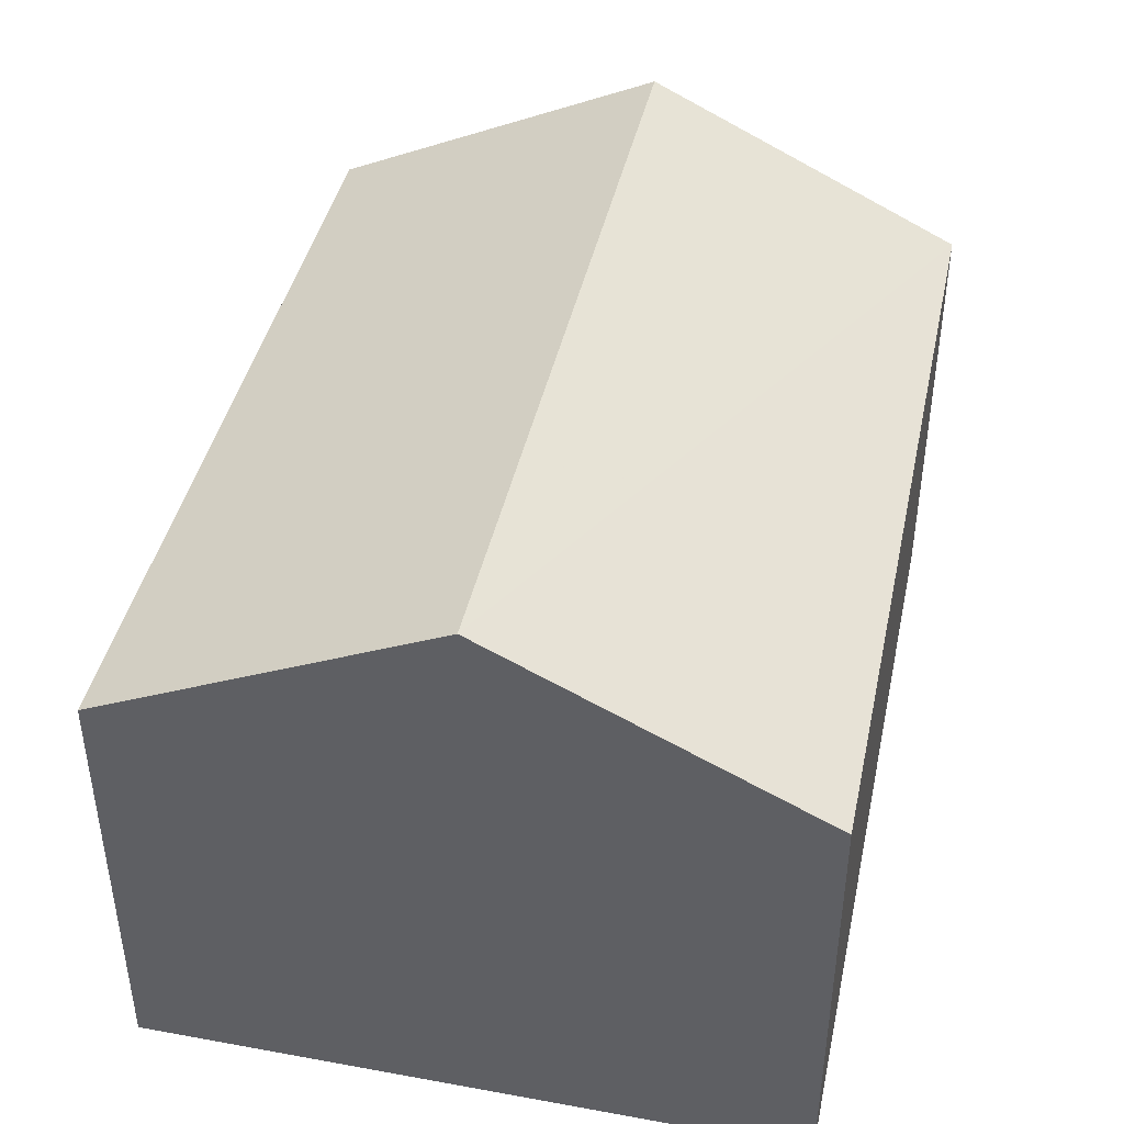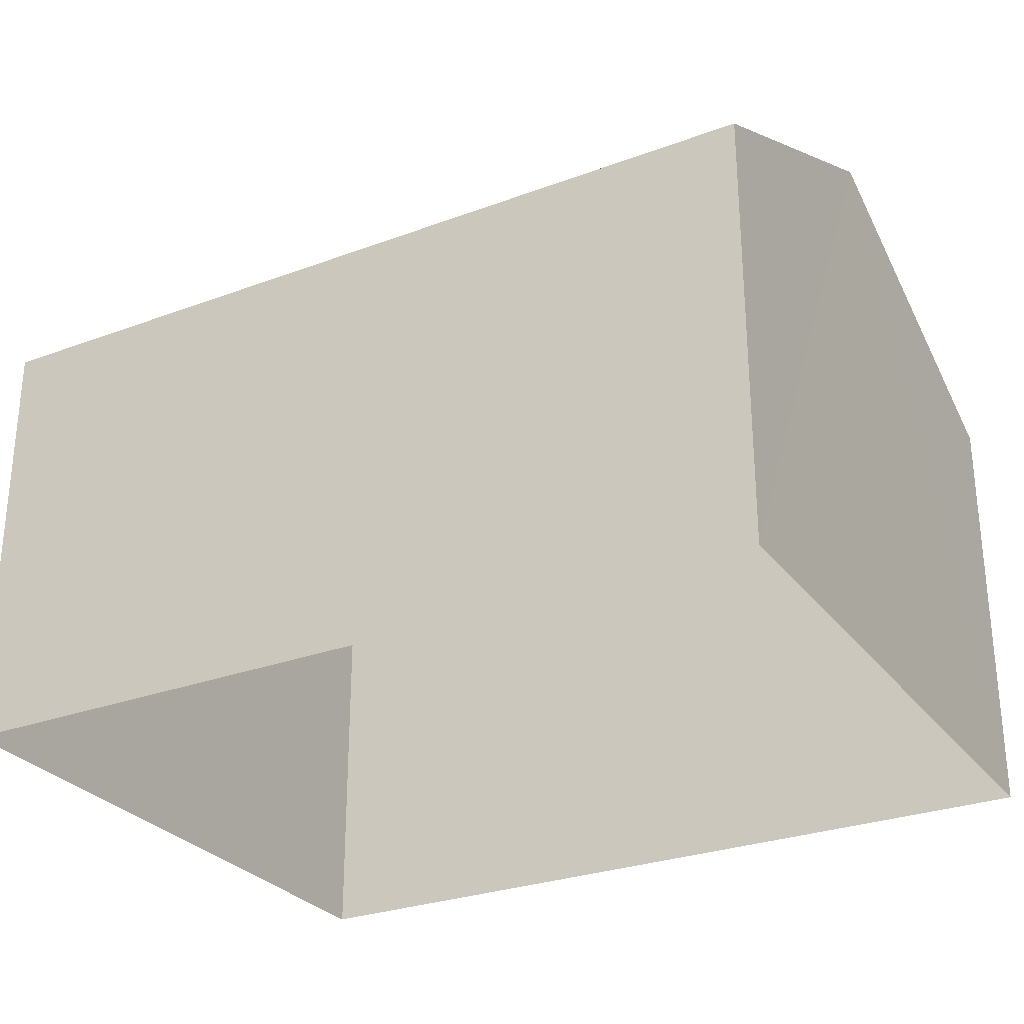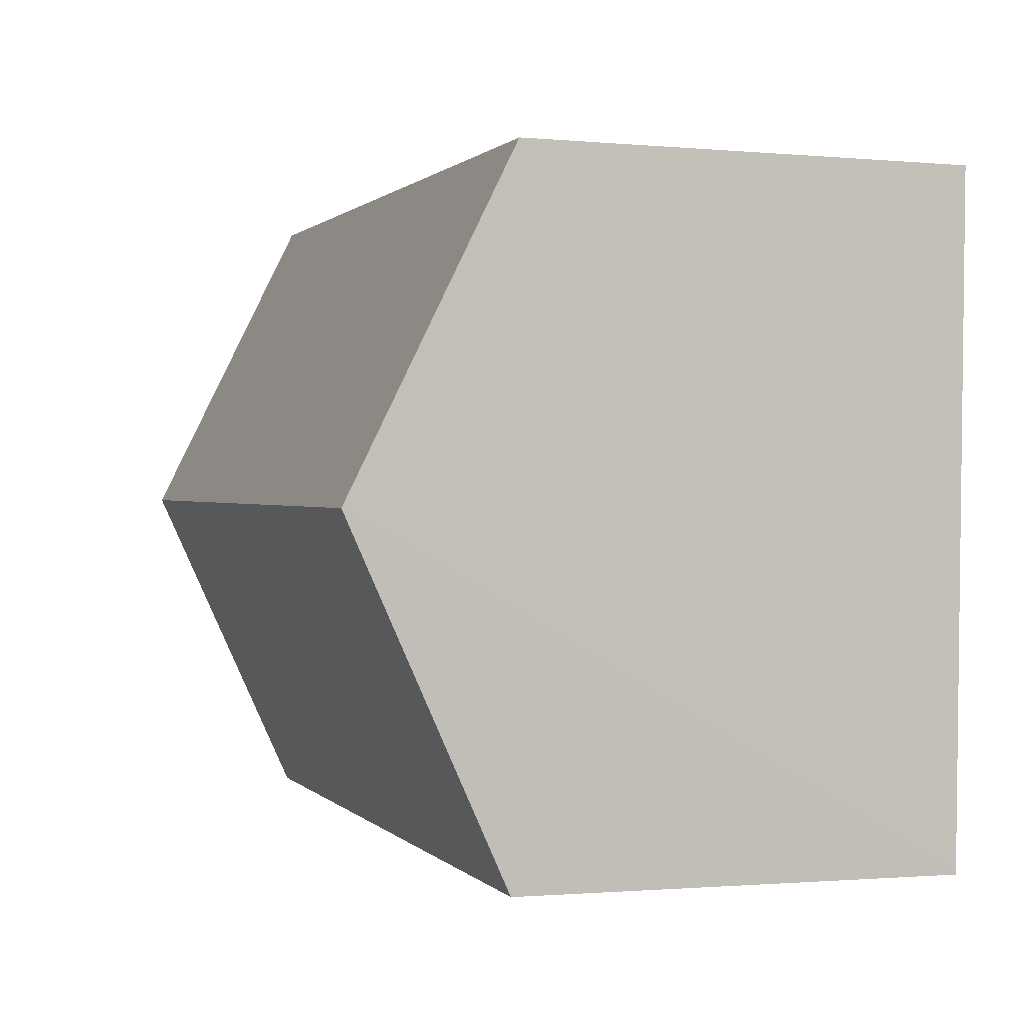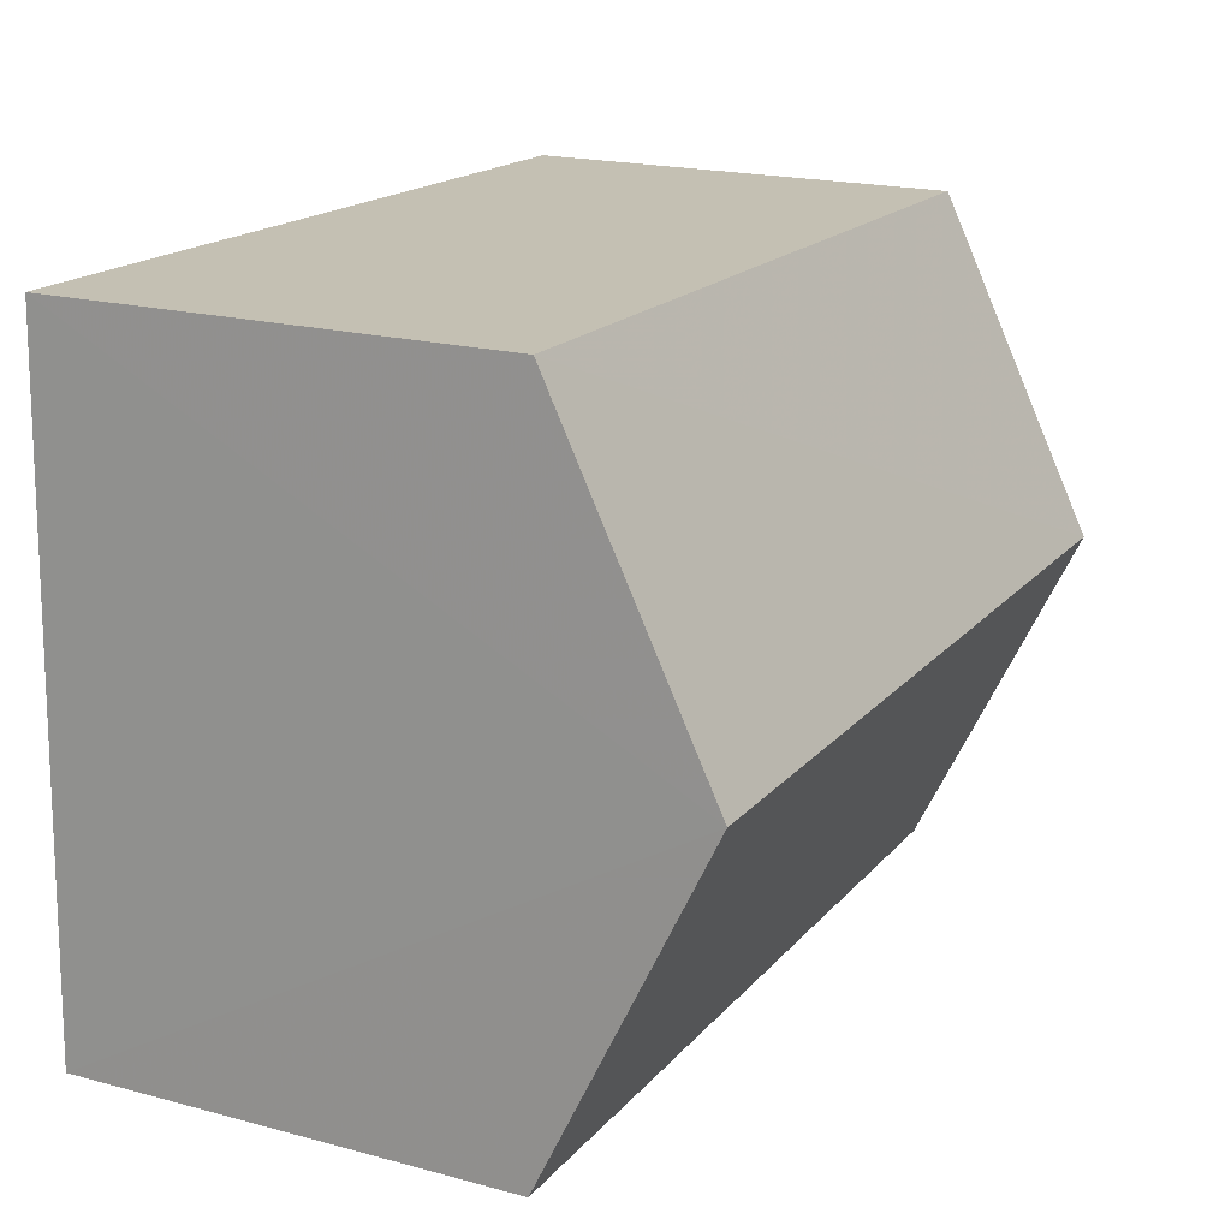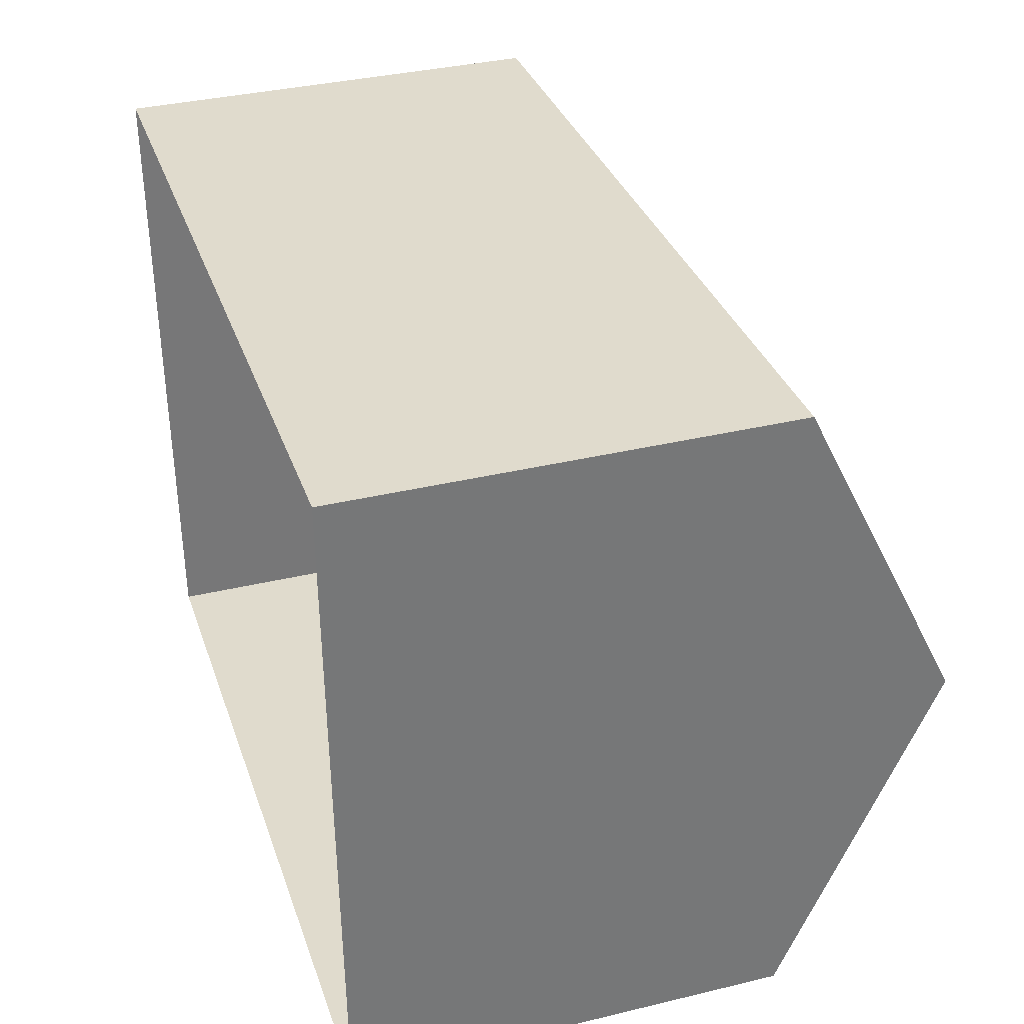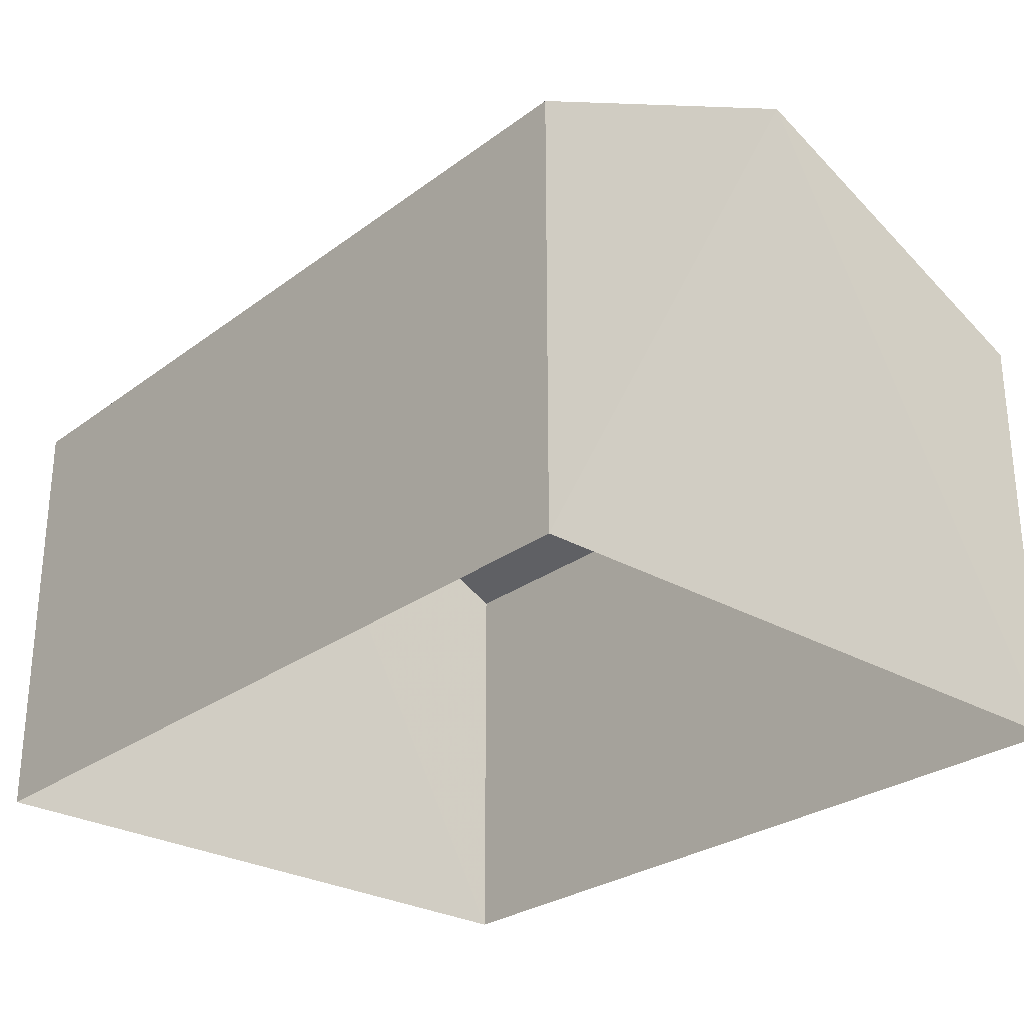
<metadata>
{"format":"obj","ext":"obj","renderer":"f3d","projection":"perspective","resolution":1024,"background":"white","views":[{"elev":42.3,"azim":100.3,"up":"+Z"},{"elev":-28.4,"azim":-152.6,"up":"+Z"},{"elev":-1.2,"azim":71.0,"up":"+Y"},{"elev":19.6,"azim":-63.5,"up":"+Y"},{"elev":35.3,"azim":-107.5,"up":"+Y"},{"elev":-27.5,"azim":-133.5,"up":"+Z"}]}
</metadata>
<code>
v -3.732e+05 -1.045e+05 25.6
v -3.732e+05 -1.044e+05 25.6
v -3.732e+05 -1.045e+05 25.6
v -3.732e+05 -1.045e+05 25.6
v -3.732e+05 -1.045e+05 34.69
v -3.732e+05 -1.044e+05 32.29
v -3.732e+05 -1.045e+05 34.69
v -3.732e+05 -1.045e+05 32.29
v -3.732e+05 -1.045e+05 32.29
v -3.732e+05 -1.045e+05 32.29
f 1 2 3
f 1 4 2
f 5 6 7
f 5 8 6
f 7 9 5
f 7 10 9
f 9 1 5
f 1 3 5
f 3 8 5
f 6 2 7
f 2 4 7
f 4 10 7
f 8 3 2
f 6 8 2
f 10 4 1
f 9 10 1

</code>
